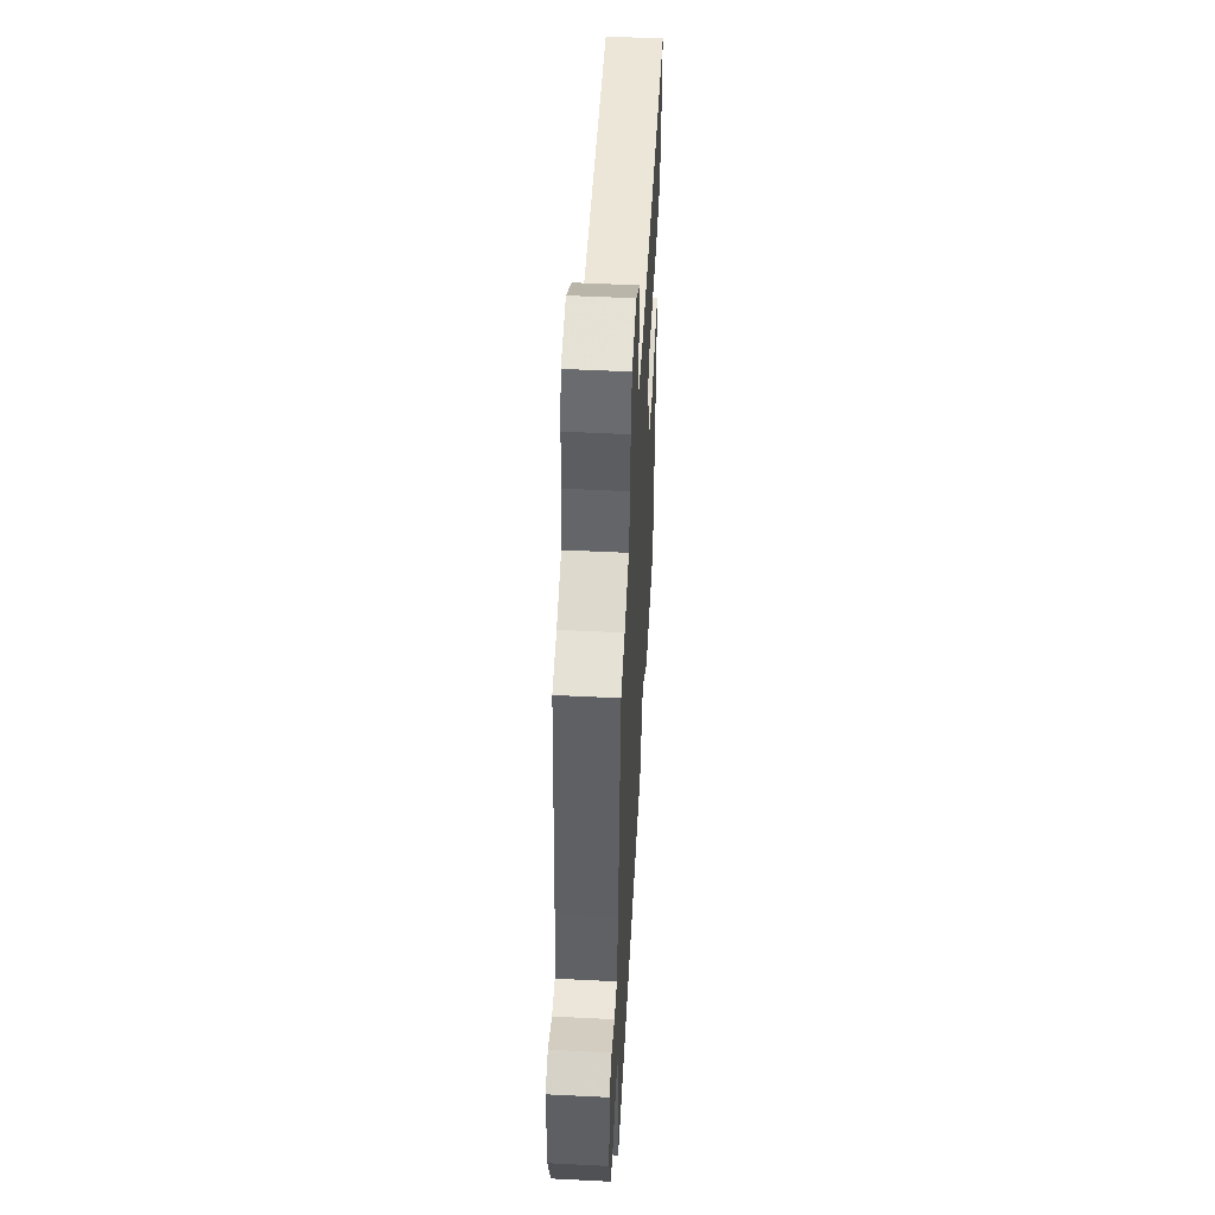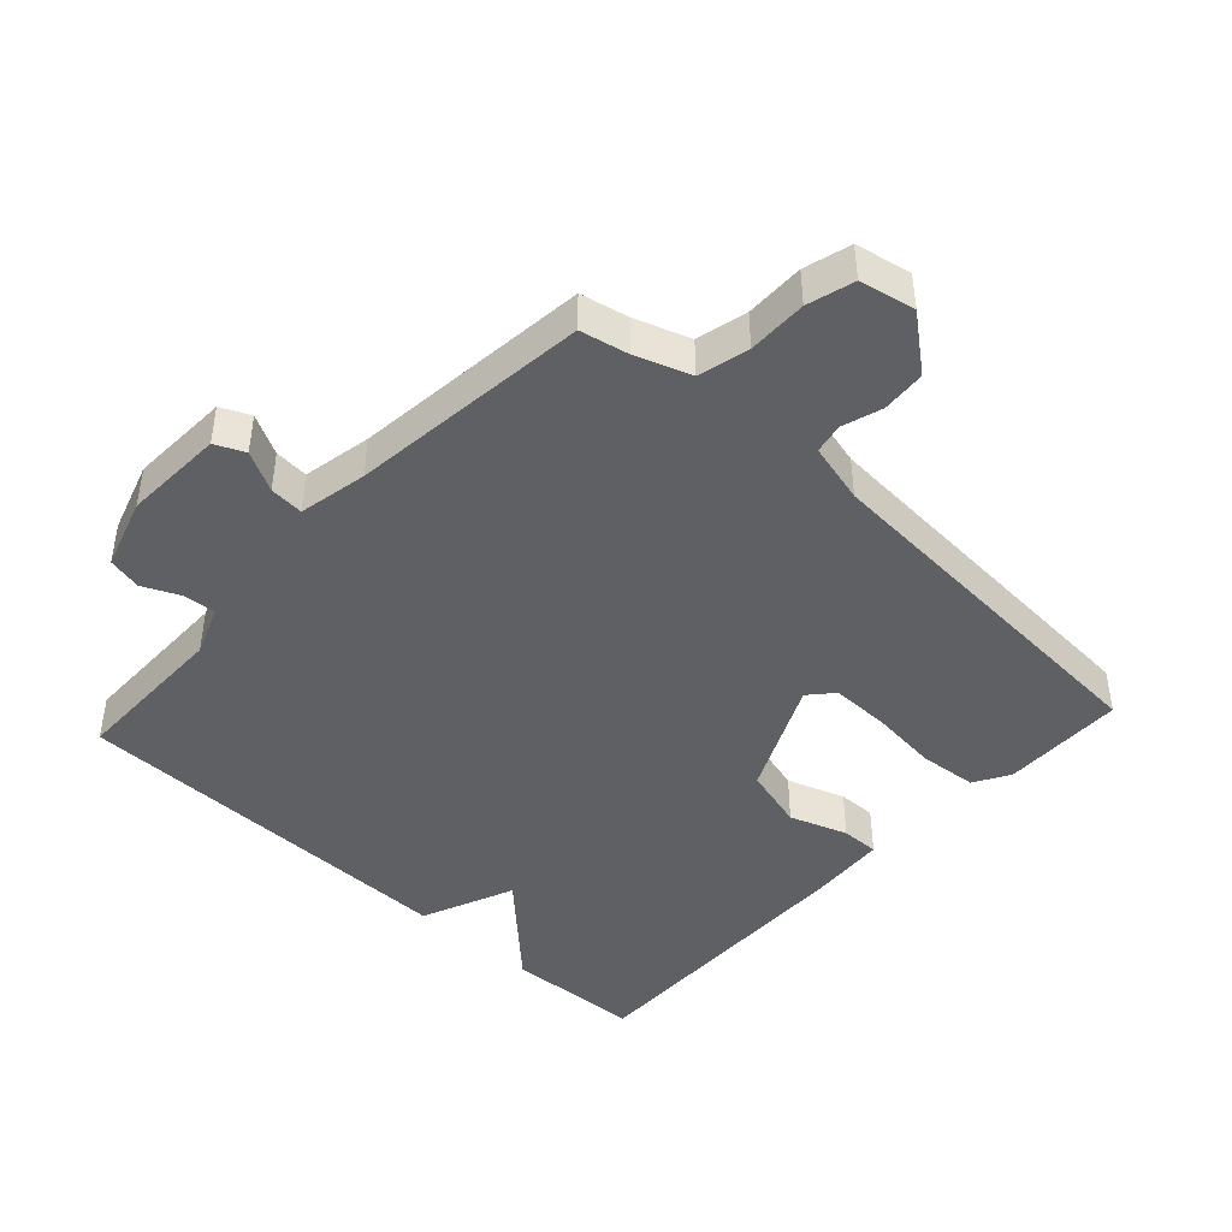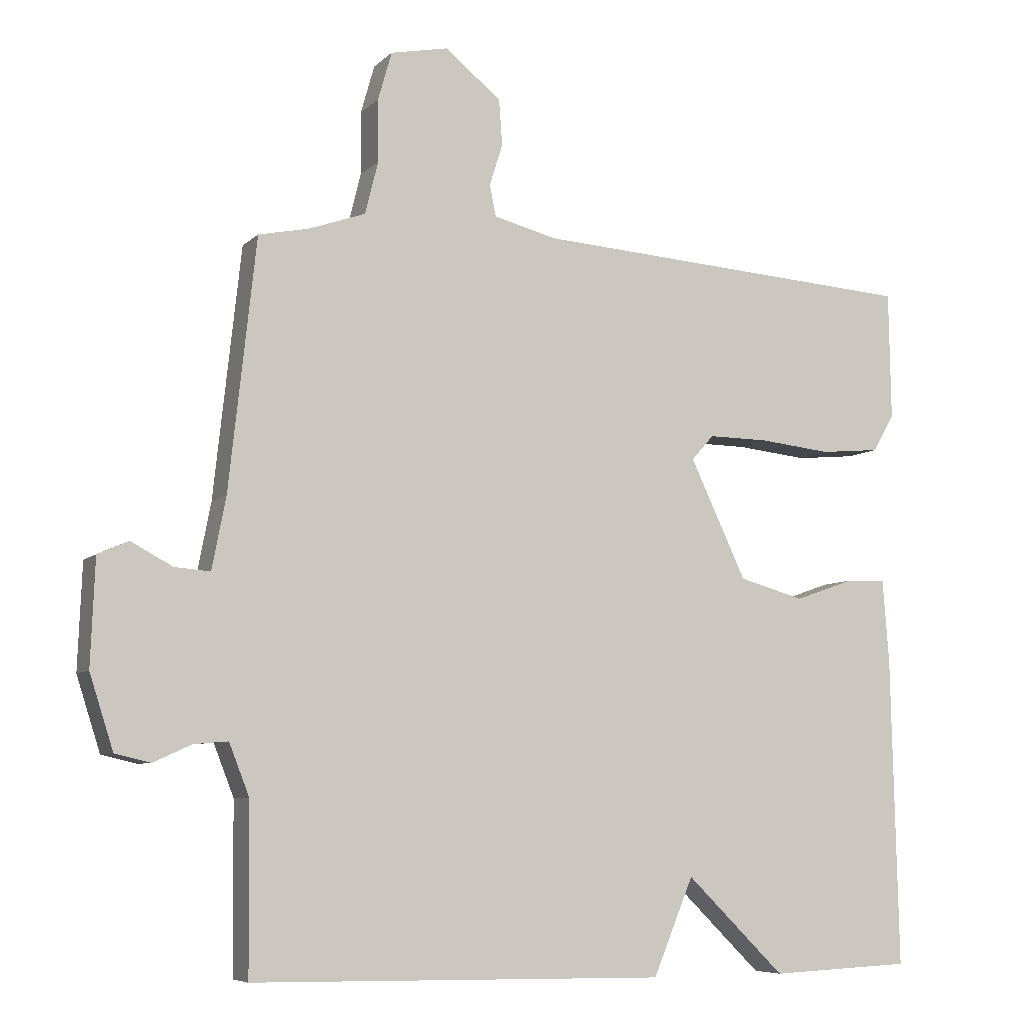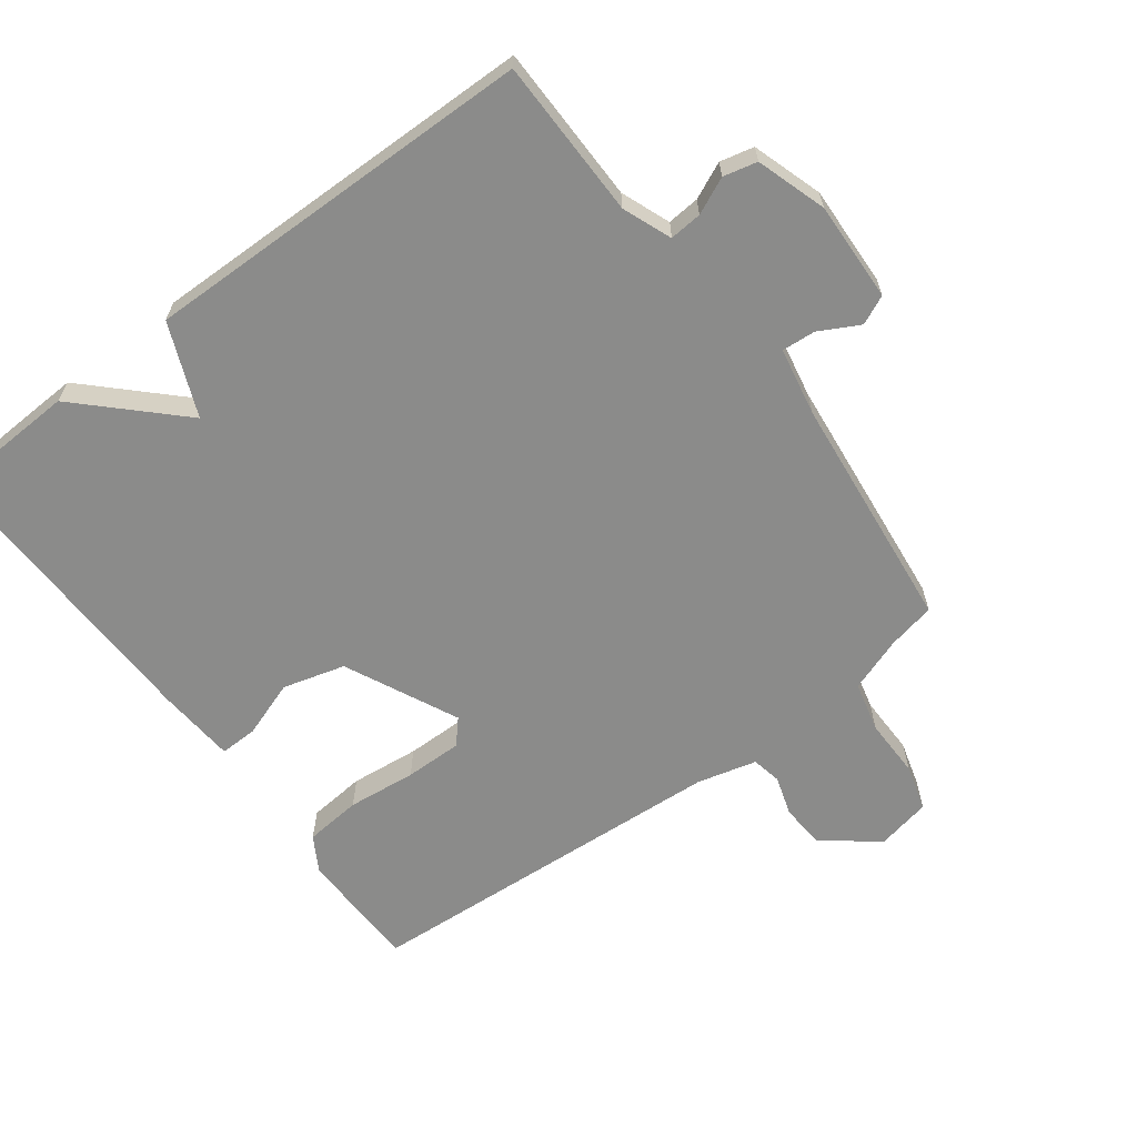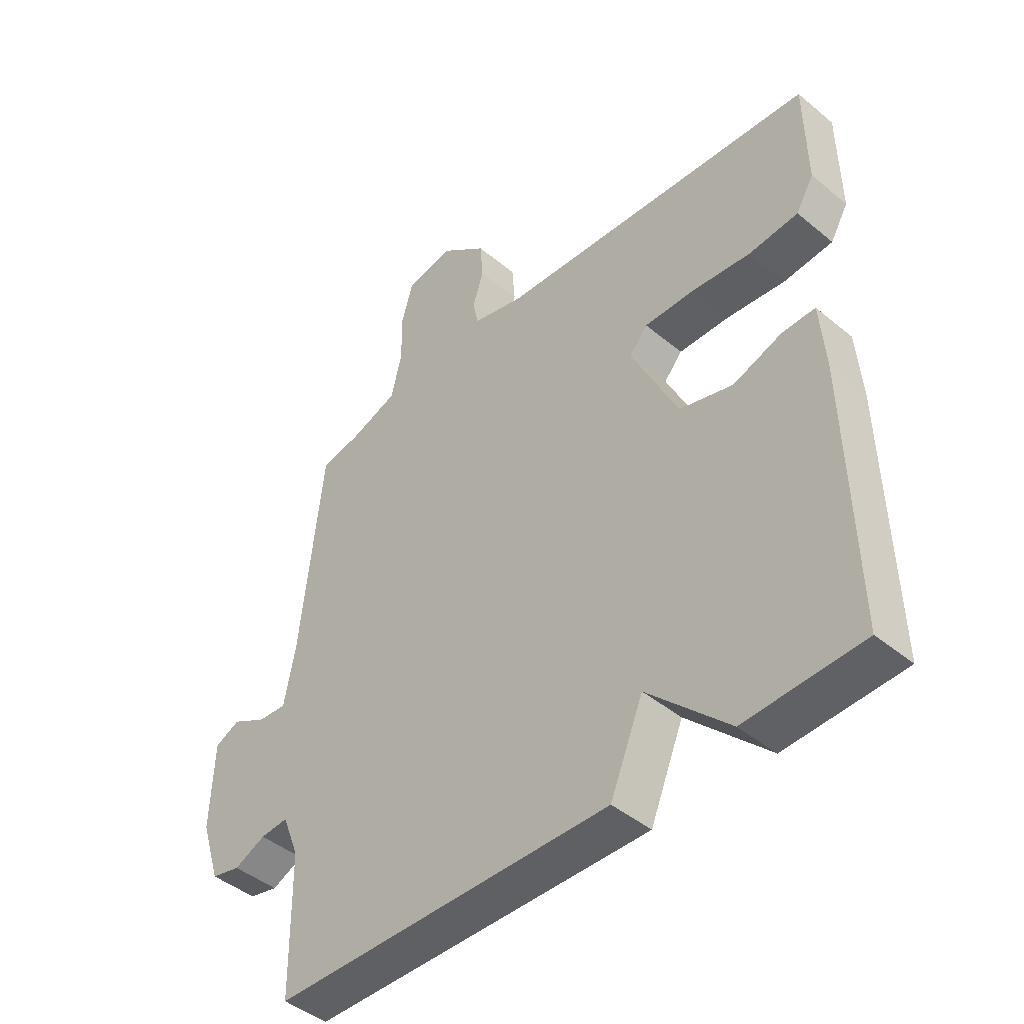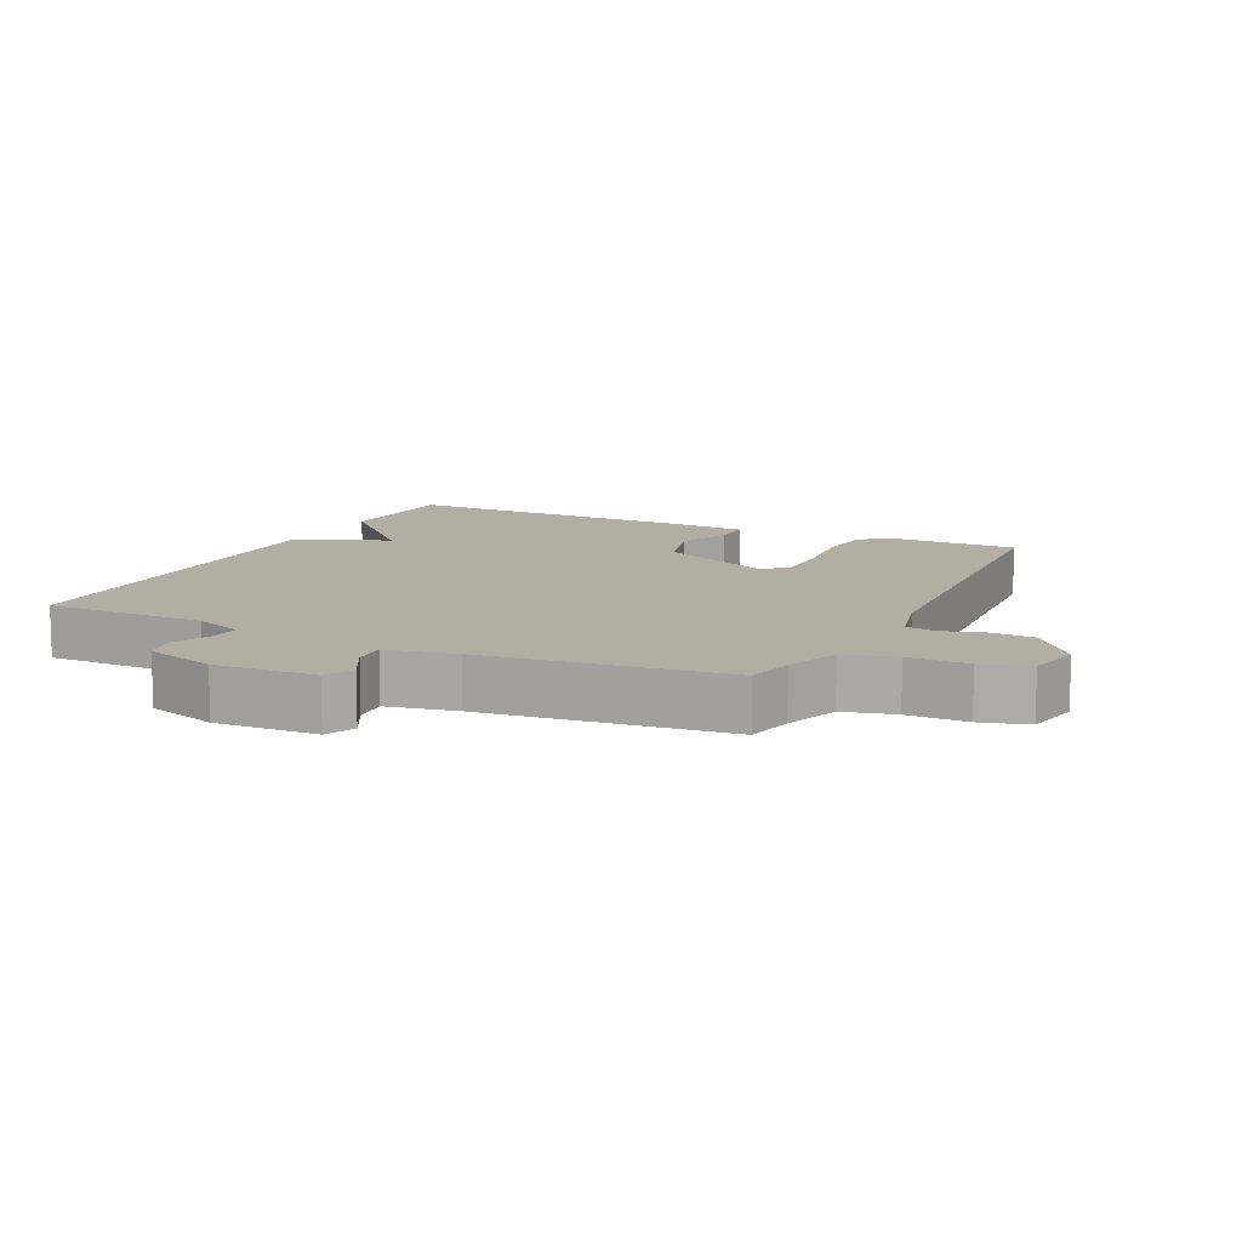
<metadata>
{"format":"obj","ext":"obj","renderer":"f3d","projection":"perspective","resolution":1024,"background":"white","views":[{"elev":52.2,"azim":-86.9,"up":"+Z"},{"elev":-44.1,"azim":-42.7,"up":"+Y"},{"elev":-7.0,"azim":-23.6,"up":"+Z"},{"elev":-63.7,"azim":-143.1,"up":"+Y"},{"elev":-44.5,"azim":46.1,"up":"+Z"},{"elev":11.0,"azim":-64.2,"up":"+Y"}]}
</metadata>
<code>
v 0.5 0.07 -0.5
v 0.296 0.07 -0.509
v 0.154 0.07 -0.37
v 0.096 0.07 -0.509
v -0.5 0.07 -0.5
v -0.502 0.07 -0.26
v -0.531 0.07 -0.186
v -0.58 0.07 -0.19
v -0.635 0.07 -0.215
v -0.686 0.07 -0.203
v -0.72 0.07 -0.097
v -0.714 0.07 0.054
v -0.67 0.07 0.074
v -0.61 0.07 0.042
v -0.559 0.07 0.038
v -0.539 0.07 0.141
v -0.5 0.07 0.5
v -0.428 0.07 0.515
v -0.346 0.07 0.544
v -0.327 0.07 0.62
v -0.328 0.07 0.709
v -0.308 0.07 0.779
v -0.225 0.07 0.796
v -0.144 0.07 0.731
v -0.139 0.07 0.665
v -0.158 0.07 0.605
v -0.149 0.07 0.56
v -0.059 0.07 0.537
v 0.5 0.07 0.5
v 0.503 0.07 0.315
v 0.472 0.07 0.262
v 0.386 0.07 0.254
v 0.282 0.07 0.265
v 0.195 0.07 0.266
v 0.163 0.07 0.23
v 0.244 0.07 0.059
v 0.338 0.07 0.033
v 0.424 0.07 0.063
v 0.481 0.07 0.064
v 0.49 0.07 -0.053
v 0.5 0 -0.5
v 0.296 0 -0.509
v 0.154 0 -0.37
v 0.096 0 -0.509
v -0.5 0 -0.5
v -0.502 0 -0.26
v -0.531 0 -0.186
v -0.58 0 -0.19
v -0.635 0 -0.215
v -0.686 0 -0.203
v -0.72 0 -0.097
v -0.714 0 0.054
v -0.67 0 0.074
v -0.61 0 0.042
v -0.559 0 0.038
v -0.539 0 0.141
v -0.5 0 0.5
v -0.428 0 0.515
v -0.346 0 0.544
v -0.327 0 0.62
v -0.328 0 0.709
v -0.308 0 0.779
v -0.225 0 0.796
v -0.144 0 0.731
v -0.139 0 0.665
v -0.158 0 0.605
v -0.149 0 0.56
v -0.059 0 0.537
v 0.5 0 0.5
v 0.503 0 0.315
v 0.472 0 0.262
v 0.386 0 0.254
v 0.282 0 0.265
v 0.195 0 0.266
v 0.163 0 0.23
v 0.244 0 0.059
v 0.338 0 0.033
v 0.424 0 0.063
v 0.481 0 0.064
v 0.49 0 -0.053
f 1 2 3
f 40 1 3
f 39 40 3
f 38 39 3
f 37 38 3
f 36 37 3
f 4 5 6
f 3 4 6
f 36 3 6
f 35 36 6
f 34 35 6 7
f 31 32 33
f 30 31 33
f 29 30 33
f 28 29 33
f 27 28 33 34
f 24 25 26
f 23 24 26
f 22 23 26
f 21 22 26
f 20 21 26
f 19 20 26 27
f 34 7 8
f 27 34 8
f 19 27 8
f 18 19 8
f 12 13 14
f 11 12 14
f 10 11 14
f 9 10 14
f 8 9 14
f 8 14 15
f 18 8 15 16
f 16 17 18
f 43 42 41
f 43 41 80
f 43 80 79
f 43 79 78
f 43 78 77
f 43 77 76
f 46 45 44
f 46 44 43
f 46 43 76
f 46 76 75
f 47 46 75 74
f 73 72 71
f 73 71 70
f 73 70 69
f 73 69 68
f 74 73 68 67
f 66 65 64
f 66 64 63
f 66 63 62
f 66 62 61
f 66 61 60
f 67 66 60 59
f 48 47 74
f 48 74 67
f 48 67 59
f 48 59 58
f 54 53 52
f 54 52 51
f 54 51 50
f 54 50 49
f 54 49 48
f 55 54 48
f 56 55 48 58
f 58 57 56
f 1 41 42 2
f 2 42 43 3
f 3 43 44 4
f 4 44 45 5
f 5 45 46 6
f 6 46 47 7
f 7 47 48 8
f 8 48 49 9
f 9 49 50 10
f 10 50 51 11
f 11 51 52 12
f 12 52 53 13
f 13 53 54 14
f 14 54 55 15
f 15 55 56 16
f 16 56 57 17
f 17 57 58 18
f 18 58 59 19
f 19 59 60 20
f 20 60 61 21
f 21 61 62 22
f 22 62 63 23
f 23 63 64 24
f 24 64 65 25
f 25 65 66 26
f 26 66 67 27
f 27 67 68 28
f 28 68 69 29
f 29 69 70 30
f 30 70 71 31
f 31 71 72 32
f 32 72 73 33
f 33 73 74 34
f 34 74 75 35
f 35 75 76 36
f 36 76 77 37
f 37 77 78 38
f 38 78 79 39
f 39 79 80 40
f 40 80 41 1

</code>
